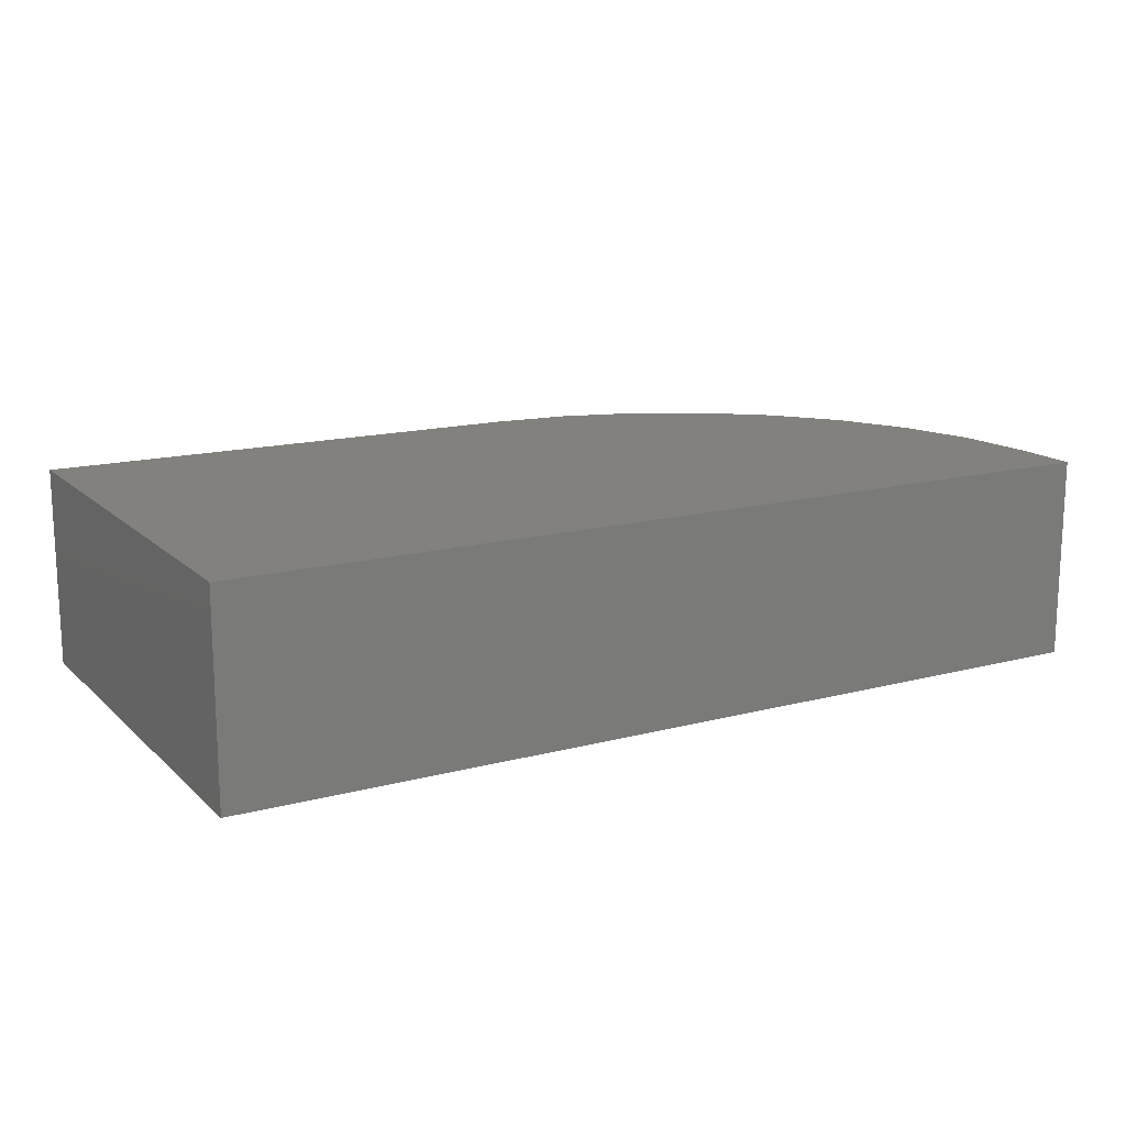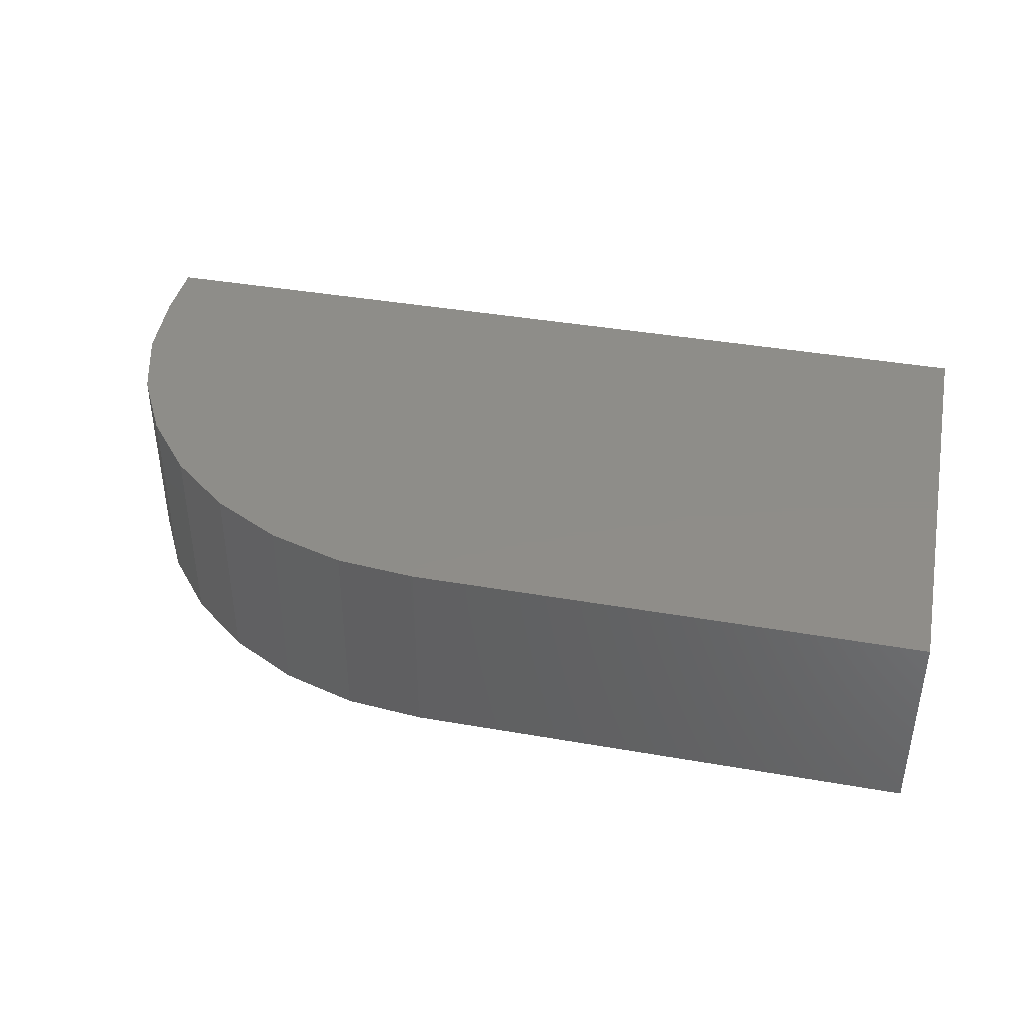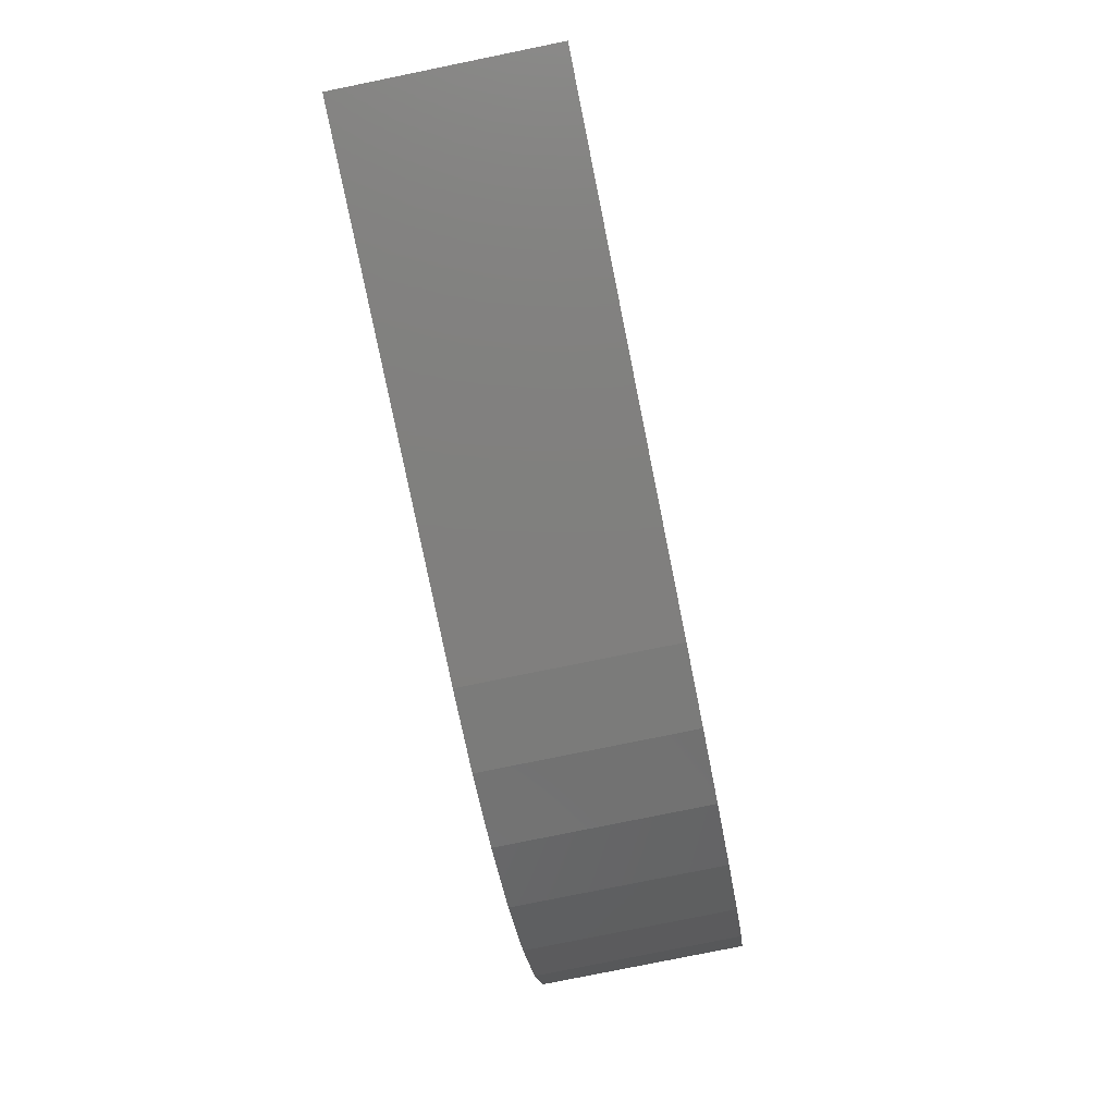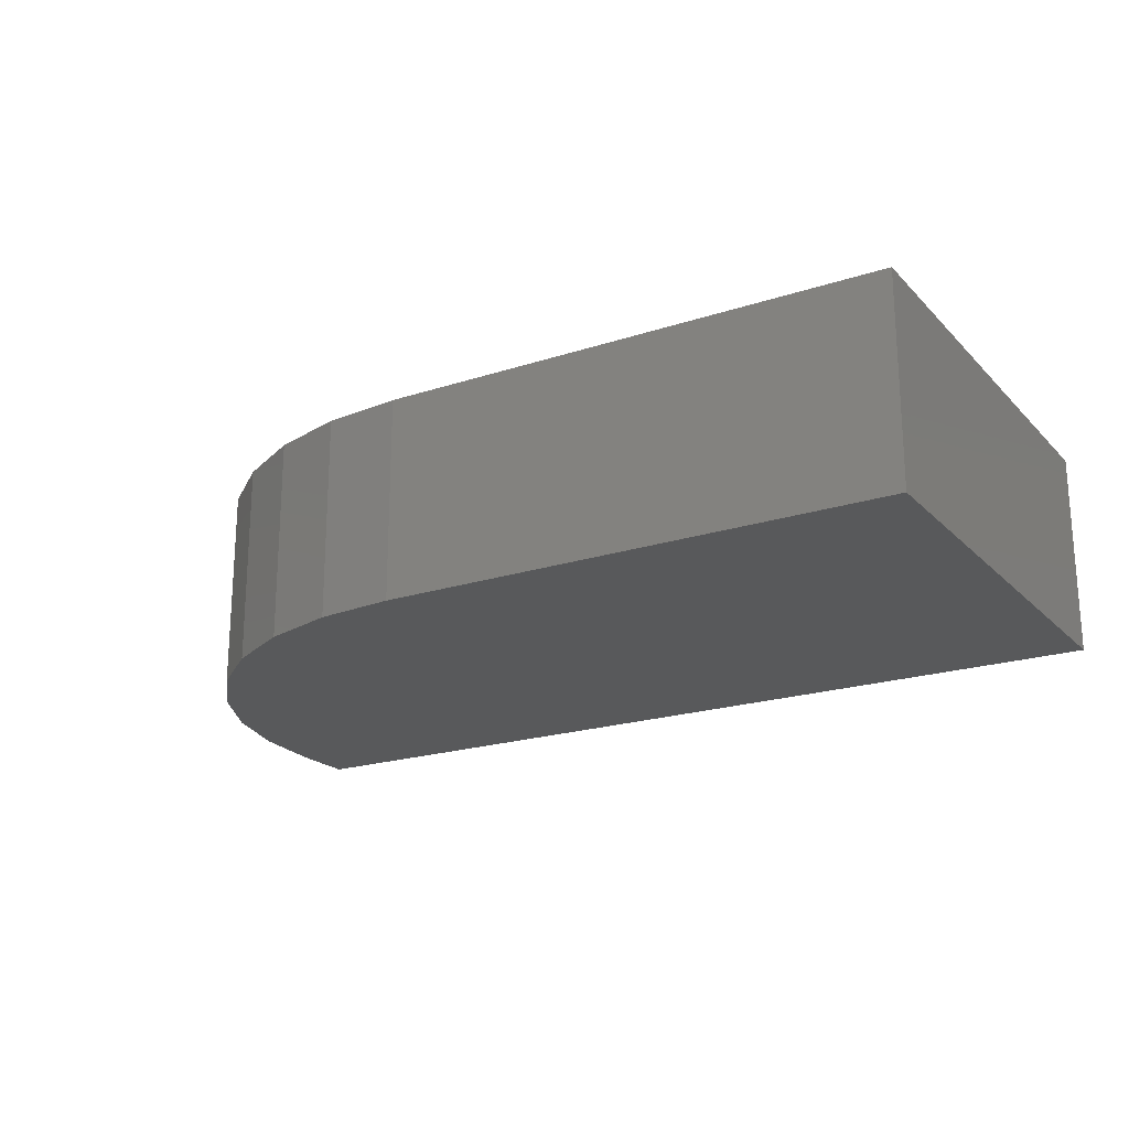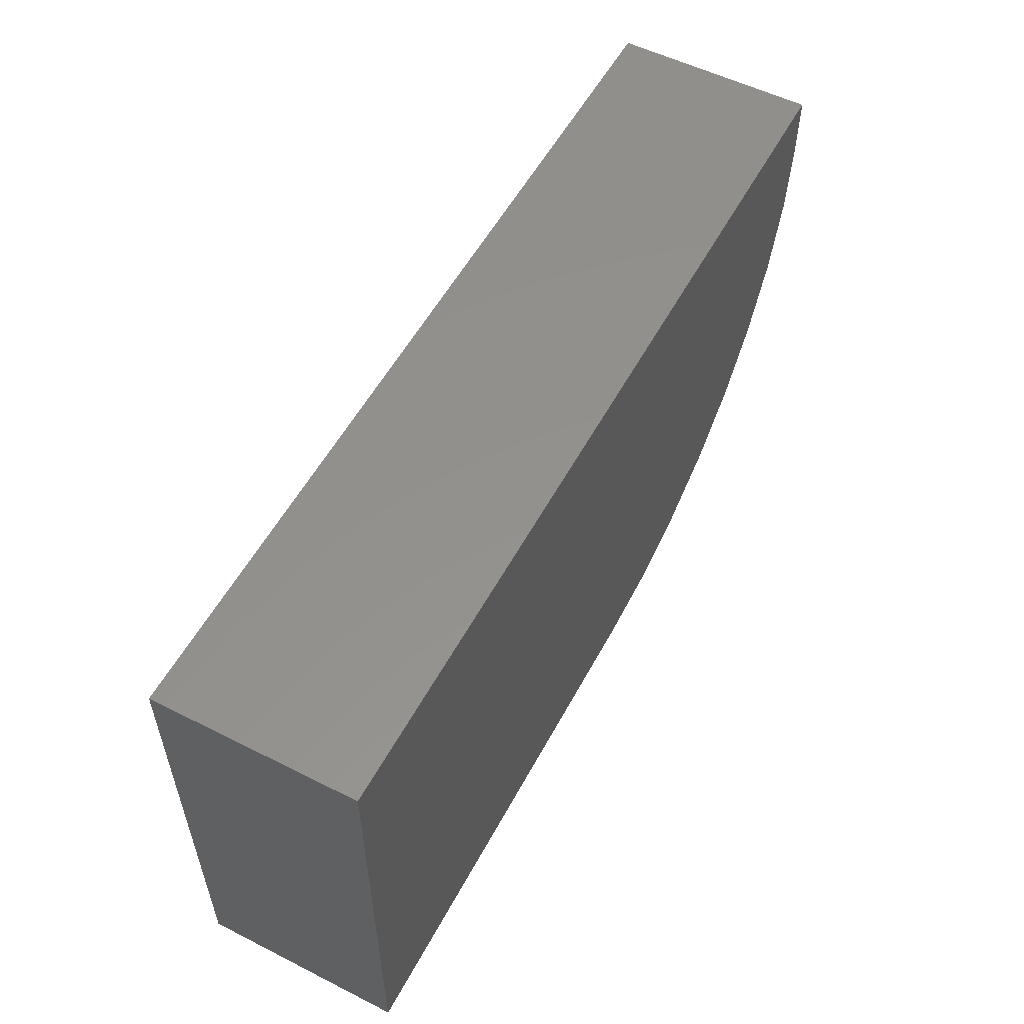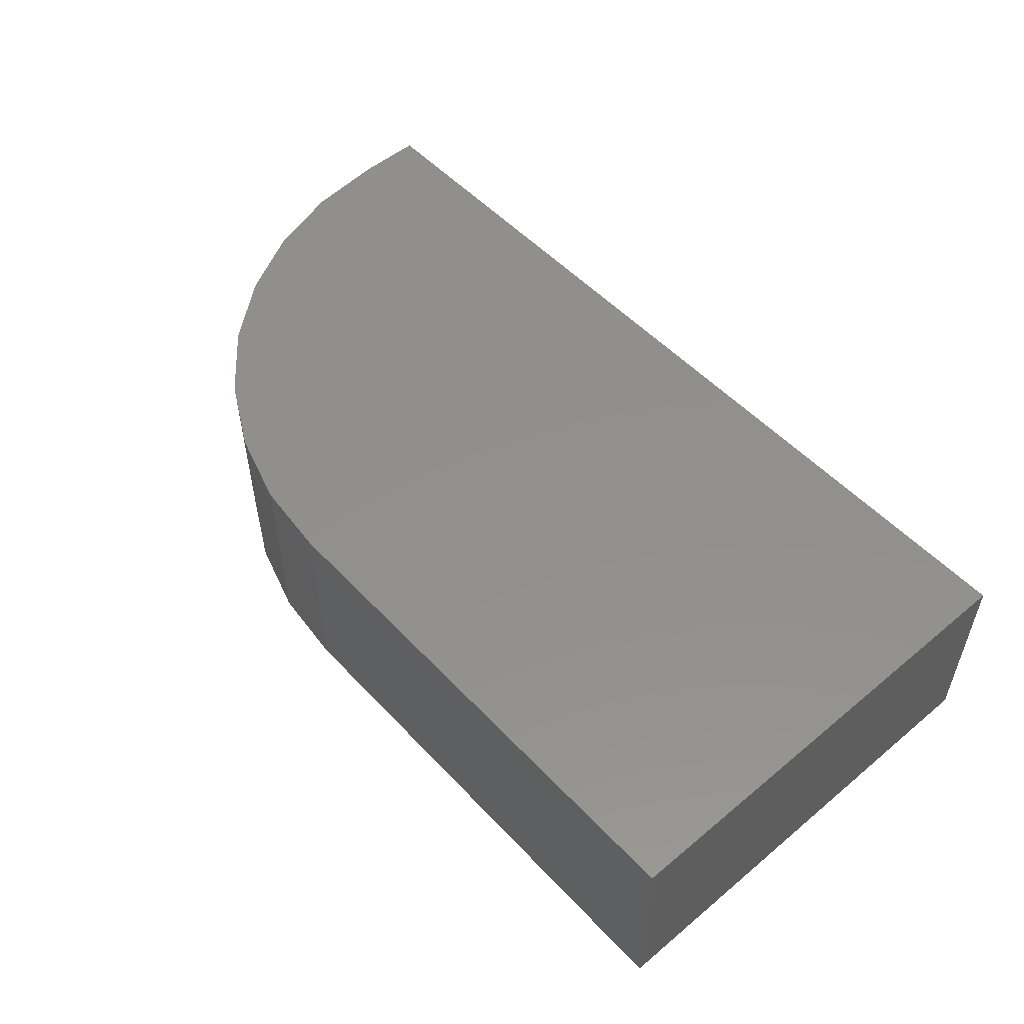
<metadata>
{"format":"stl","ext":"stl","renderer":"f3d","projection":"perspective","resolution":1024,"background":"white","views":[{"elev":15.3,"azim":150.7,"up":"+Z"},{"elev":40.2,"azim":12.1,"up":"+Z"},{"elev":-79.5,"azim":101.5,"up":"+Y"},{"elev":-20.5,"azim":30.7,"up":"+Z"},{"elev":55.0,"azim":118.0,"up":"+Y"},{"elev":52.7,"azim":48.3,"up":"+Z"}]}
</metadata>
<code>
# stl→obj: 24 verts, 44 faces
v 0.03125 0.02064 0.01562
v -0.03906 0.02064 0.01562
v -0.03906 0.01562 0.01562
v -0.03846 0.009528 0.01562
v -0.03668 0.003666 0.01562
v -0.0338 -0.001737 0.01562
v -0.02991 -0.006472 0.01562
v -0.02517 -0.01036 0.01562
v -0.01977 -0.01325 0.01562
v -0.01391 -0.01502 0.01562
v -0.007812 -0.01562 0.01562
v 0.03125 -0.01562 0.01562
v 0.03125 0.02064 0
v 0.03125 -0.01562 0
v -0.007812 -0.01562 0
v -0.01391 -0.01502 0
v -0.01977 -0.01325 0
v -0.02517 -0.01036 0
v -0.02991 -0.006472 0
v -0.0338 -0.001737 0
v -0.03668 0.003666 0
v -0.03846 0.009528 0
v -0.03906 0.01562 0
v -0.03906 0.02064 0
f 1 2 3
f 1 3 4
f 1 4 5
f 1 5 6
f 1 6 7
f 1 7 8
f 1 8 9
f 1 9 10
f 1 10 11
f 1 11 12
f 13 14 15
f 13 15 16
f 13 16 17
f 13 17 18
f 13 18 19
f 13 19 20
f 13 20 21
f 13 21 22
f 13 22 23
f 13 23 24
f 2 24 3
f 3 24 23
f 11 15 12
f 12 15 14
f 15 11 16
f 16 11 10
f 16 10 17
f 17 10 9
f 17 9 18
f 18 9 8
f 18 8 19
f 19 8 7
f 19 7 20
f 20 7 6
f 20 6 21
f 21 6 5
f 21 5 22
f 22 5 4
f 22 4 23
f 23 4 3
f 1 13 2
f 2 13 24
f 12 14 1
f 1 14 13

</code>
